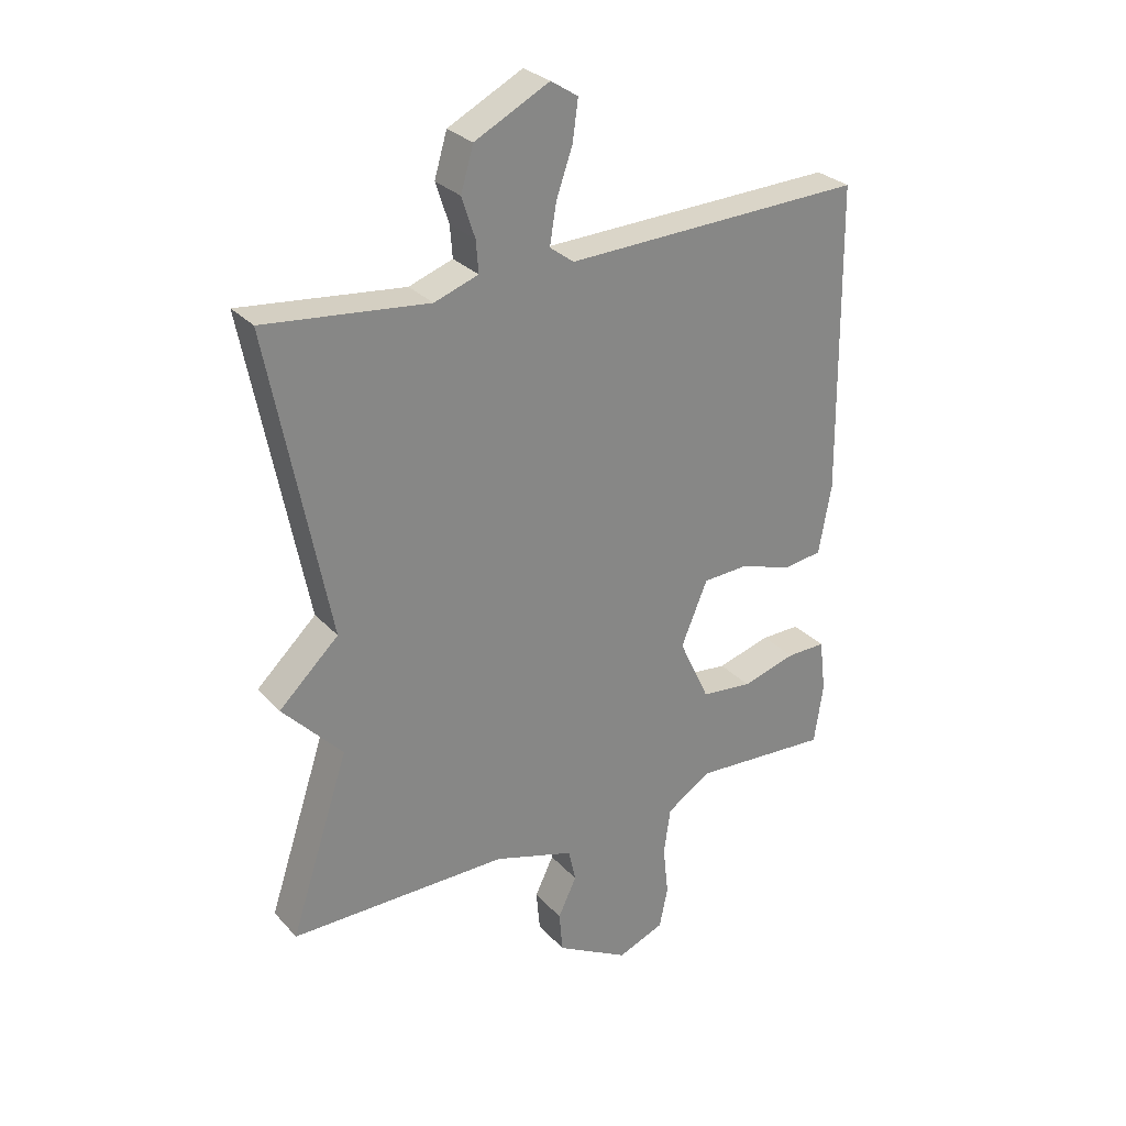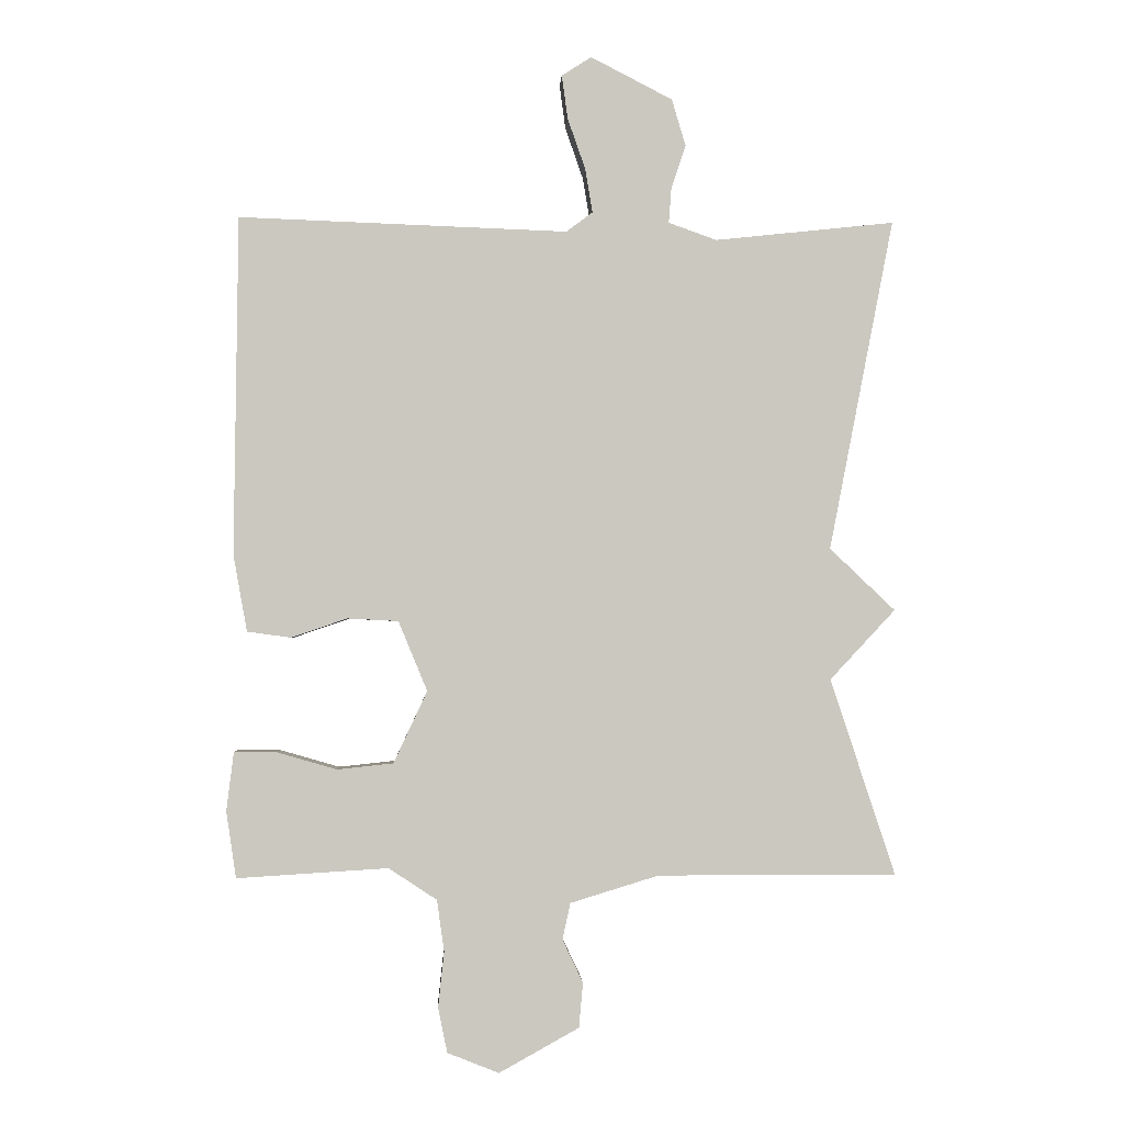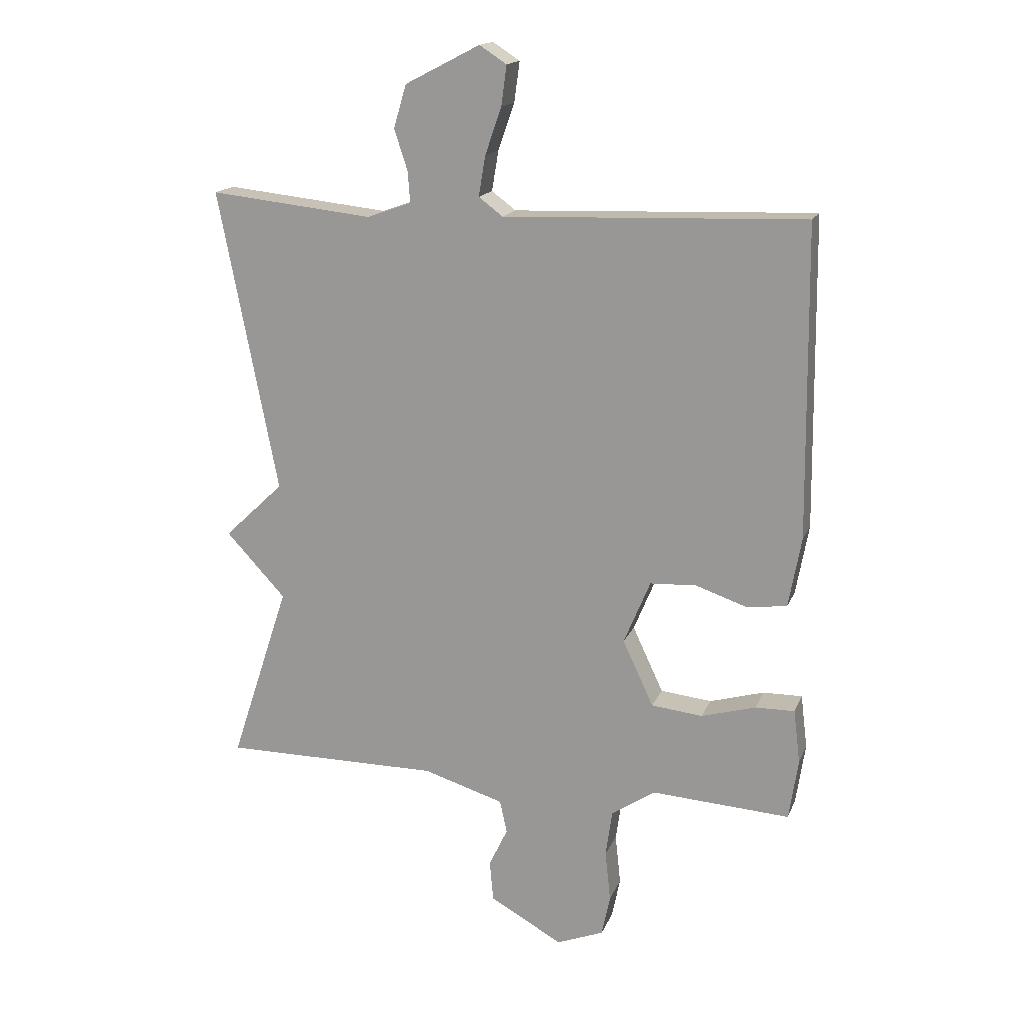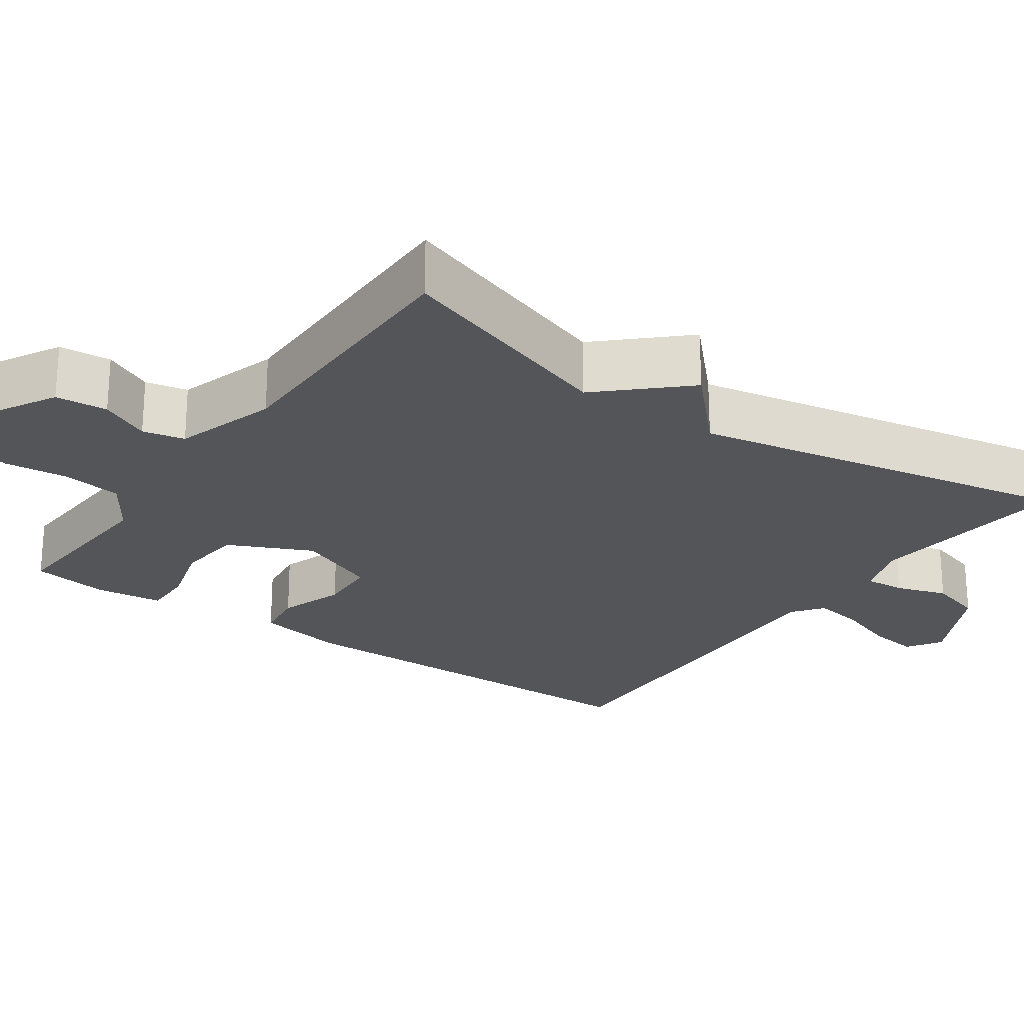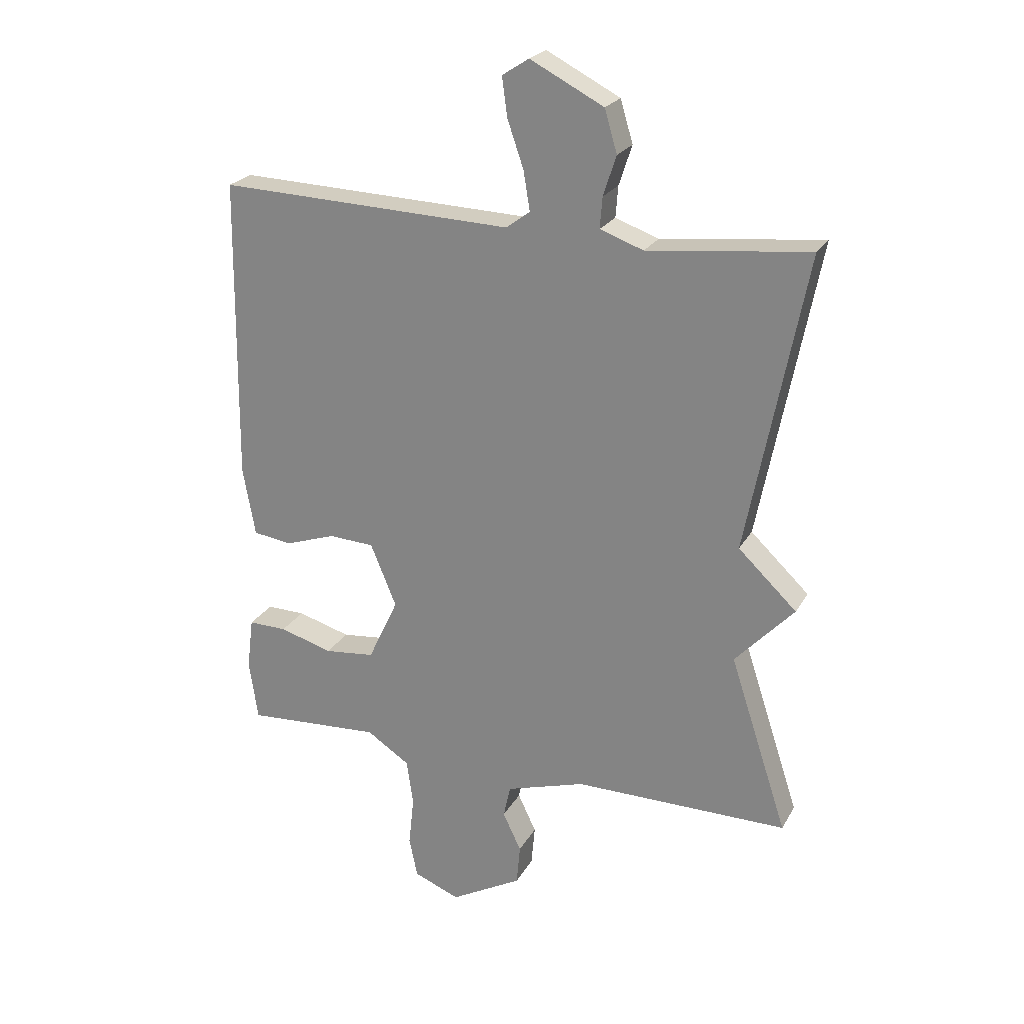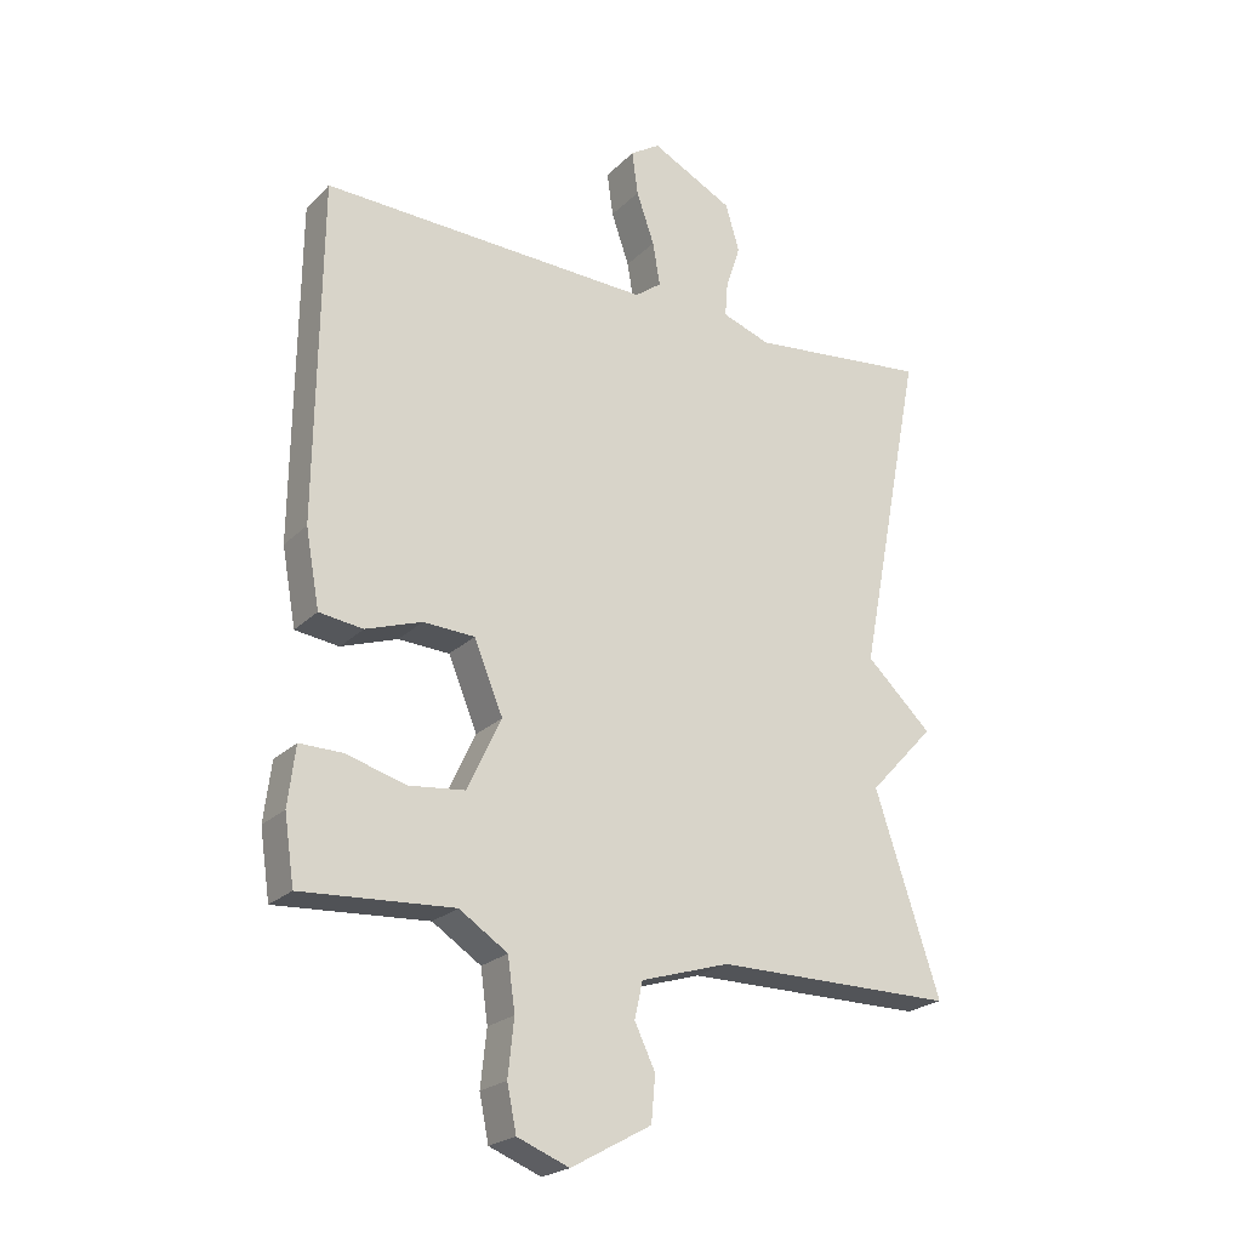
<metadata>
{"format":"obj","ext":"obj","renderer":"f3d","projection":"perspective","resolution":1024,"background":"white","views":[{"elev":28.6,"azim":-33.2,"up":"+Z"},{"elev":-1.7,"azim":177.2,"up":"+Z"},{"elev":16.6,"azim":17.2,"up":"+Z"},{"elev":-24.1,"azim":-125.1,"up":"+Y"},{"elev":23.5,"azim":-157.1,"up":"+Z"},{"elev":-22.8,"azim":147.8,"up":"+Z"}]}
</metadata>
<code>
v -0.5 0.07 0.5
v -0.228 0.07 0.471
v -0.155 0.07 0.497
v -0.159 0.07 0.549
v -0.181 0.07 0.616
v -0.16 0.07 0.687
v -0.036 0.07 0.751
v 0.009 0.07 0.722
v 0 0.07 0.656
v -0.027 0.07 0.578
v -0.038 0.07 0.512
v 0.002 0.07 0.482
v 0.5 0.07 0.5
v 0.506 0.07 -0.013
v 0.485 0.07 -0.129
v 0.419 0.07 -0.138
v 0.334 0.07 -0.109
v 0.257 0.07 -0.113
v 0.213 0.07 -0.219
v 0.264 0.07 -0.328
v 0.349 0.07 -0.337
v 0.439 0.07 -0.311
v 0.504 0.07 -0.31
v 0.515 0.07 -0.399
v 0.5 0.07 -0.5
v 0.271 0.07 -0.486
v 0.198 0.07 -0.534
v 0.187 0.07 -0.612
v 0.196 0.07 -0.696
v 0.182 0.07 -0.764
v 0.104 0.07 -0.795
v -0.017 0.07 -0.728
v -0.023 0.07 -0.66
v 0.008 0.07 -0.595
v -0.004 0.07 -0.54
v -0.138 0.07 -0.499
v -0.5 0.07 -0.5
v -0.402 0.07 -0.202
v -0.501 0.07 -0.096
v -0.402 0.07 -0.002
v -0.5 0 0.5
v -0.228 0 0.471
v -0.155 0 0.497
v -0.159 0 0.549
v -0.181 0 0.616
v -0.16 0 0.687
v -0.036 0 0.751
v 0.009 0 0.722
v 0 0 0.656
v -0.027 0 0.578
v -0.038 0 0.512
v 0.002 0 0.482
v 0.5 0 0.5
v 0.506 0 -0.013
v 0.485 0 -0.129
v 0.419 0 -0.138
v 0.334 0 -0.109
v 0.257 0 -0.113
v 0.213 0 -0.219
v 0.264 0 -0.328
v 0.349 0 -0.337
v 0.439 0 -0.311
v 0.504 0 -0.31
v 0.515 0 -0.399
v 0.5 0 -0.5
v 0.271 0 -0.486
v 0.198 0 -0.534
v 0.187 0 -0.612
v 0.196 0 -0.696
v 0.182 0 -0.764
v 0.104 0 -0.795
v -0.017 0 -0.728
v -0.023 0 -0.66
v 0.008 0 -0.595
v -0.004 0 -0.54
v -0.138 0 -0.499
v -0.5 0 -0.5
v -0.402 0 -0.202
v -0.501 0 -0.096
v -0.402 0 -0.002
f 38 39 40
f 36 37 38
f 35 36 38 40
f 32 33 34
f 31 32 34
f 30 31 34
f 29 30 34
f 28 29 34
f 27 28 34 35
f 40 1 2
f 35 40 2
f 27 35 2
f 26 27 2
f 24 25 26
f 23 24 26
f 22 23 26
f 21 22 26
f 15 16 17
f 14 15 17
f 13 14 17
f 12 13 17
f 11 12 17 18
f 8 9 10
f 7 8 10
f 6 7 10
f 5 6 10
f 4 5 10
f 3 4 10 11
f 11 18 19
f 3 11 19
f 2 3 19
f 20 21 26
f 2 19 20 26
f 80 79 78
f 78 77 76
f 80 78 76 75
f 74 73 72
f 74 72 71
f 74 71 70
f 74 70 69
f 74 69 68
f 75 74 68 67
f 42 41 80
f 42 80 75
f 42 75 67
f 42 67 66
f 66 65 64
f 66 64 63
f 66 63 62
f 66 62 61
f 57 56 55
f 57 55 54
f 57 54 53
f 57 53 52
f 58 57 52 51
f 50 49 48
f 50 48 47
f 50 47 46
f 50 46 45
f 50 45 44
f 51 50 44 43
f 59 58 51
f 59 51 43
f 59 43 42
f 66 61 60
f 66 60 59 42
f 1 41 42 2
f 2 42 43 3
f 3 43 44 4
f 4 44 45 5
f 5 45 46 6
f 6 46 47 7
f 7 47 48 8
f 8 48 49 9
f 9 49 50 10
f 10 50 51 11
f 11 51 52 12
f 12 52 53 13
f 13 53 54 14
f 14 54 55 15
f 15 55 56 16
f 16 56 57 17
f 17 57 58 18
f 18 58 59 19
f 19 59 60 20
f 20 60 61 21
f 21 61 62 22
f 22 62 63 23
f 23 63 64 24
f 24 64 65 25
f 25 65 66 26
f 26 66 67 27
f 27 67 68 28
f 28 68 69 29
f 29 69 70 30
f 30 70 71 31
f 31 71 72 32
f 32 72 73 33
f 33 73 74 34
f 34 74 75 35
f 35 75 76 36
f 36 76 77 37
f 37 77 78 38
f 38 78 79 39
f 39 79 80 40
f 40 80 41 1

</code>
